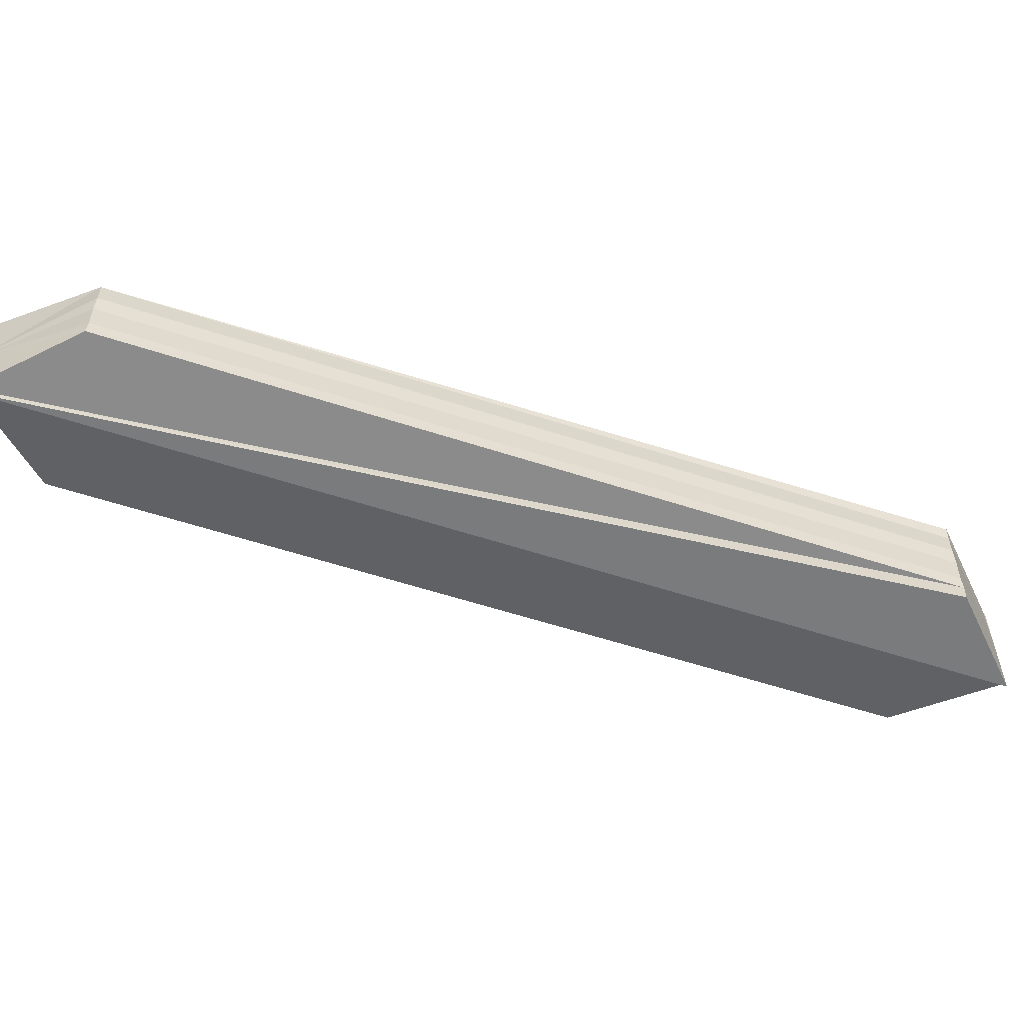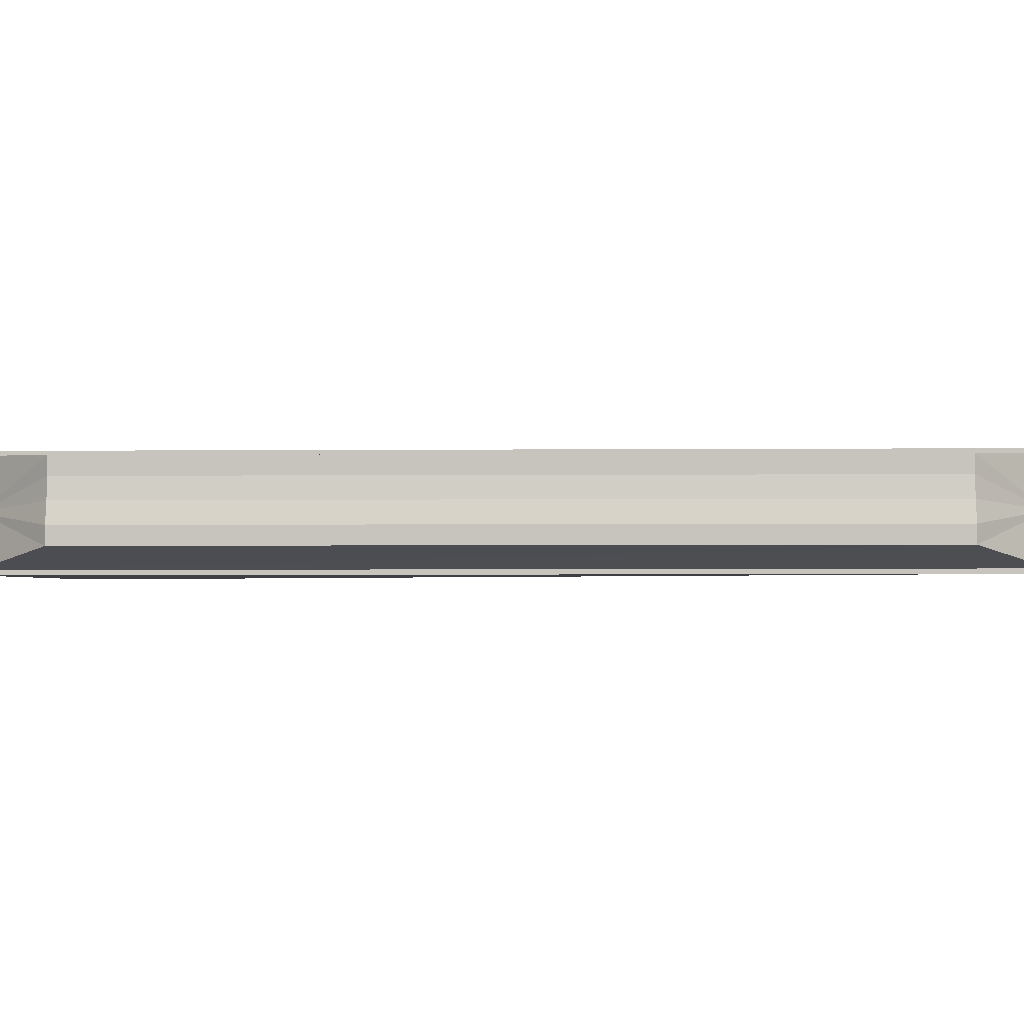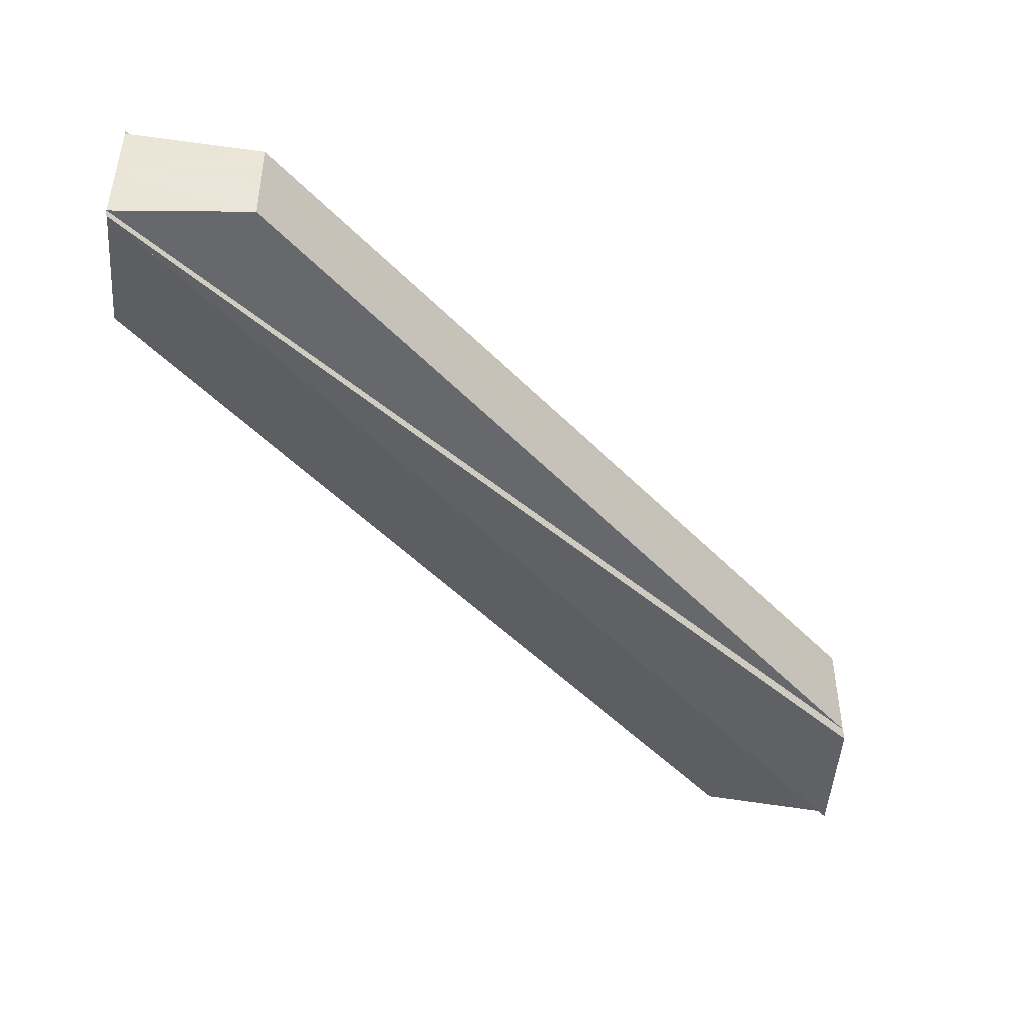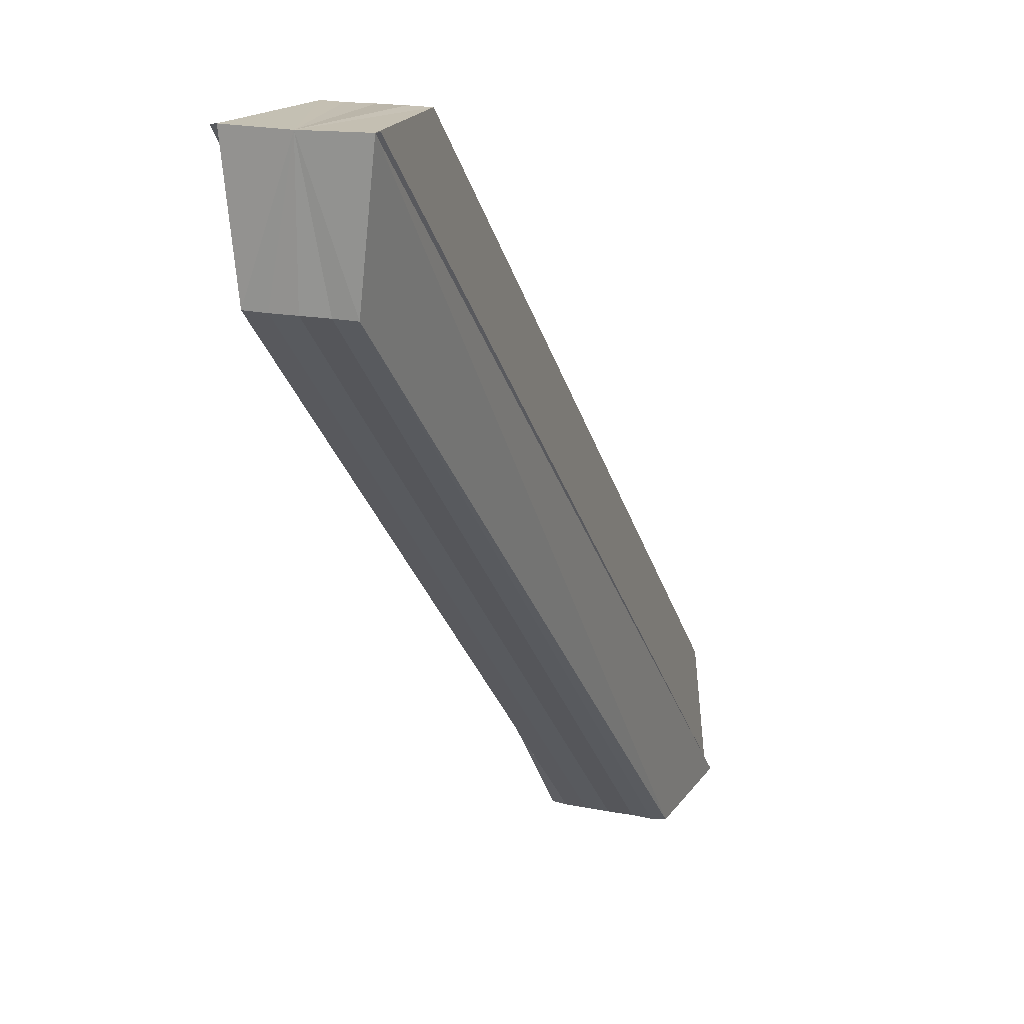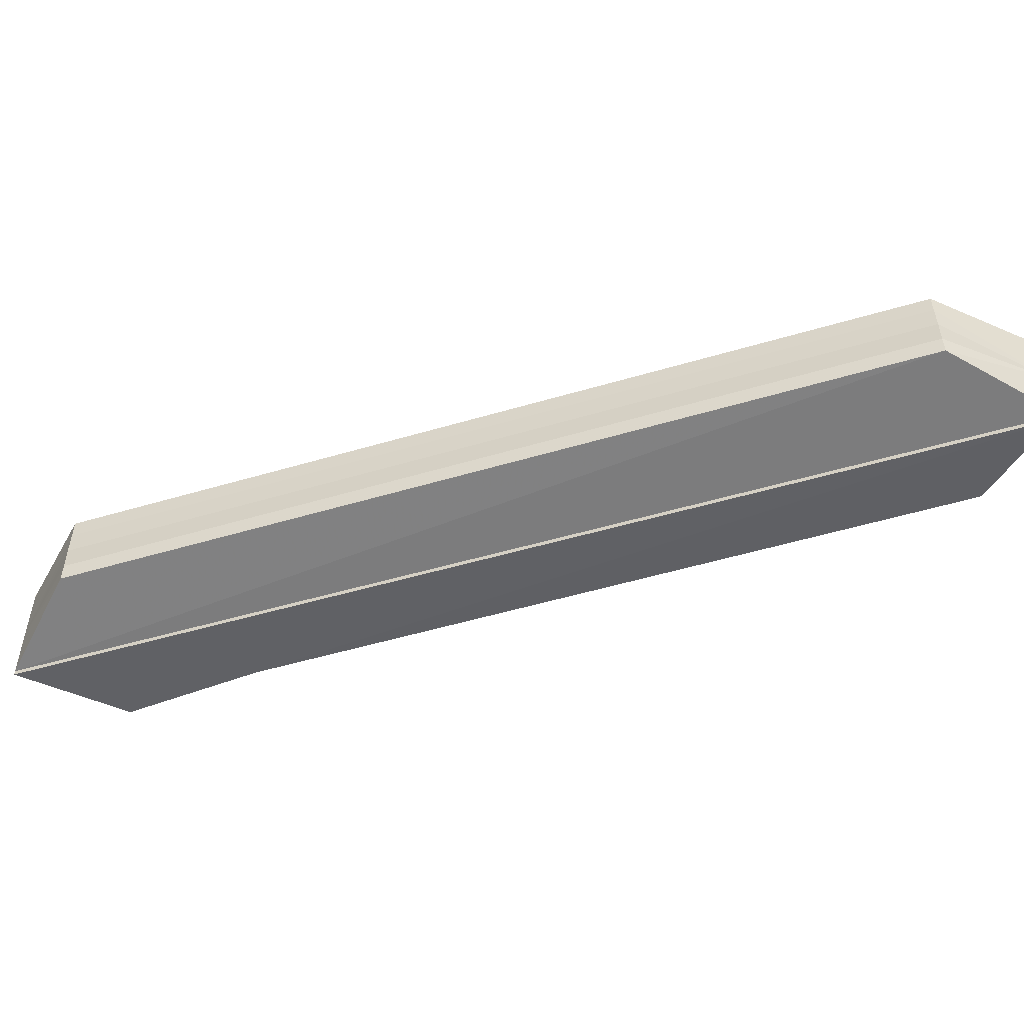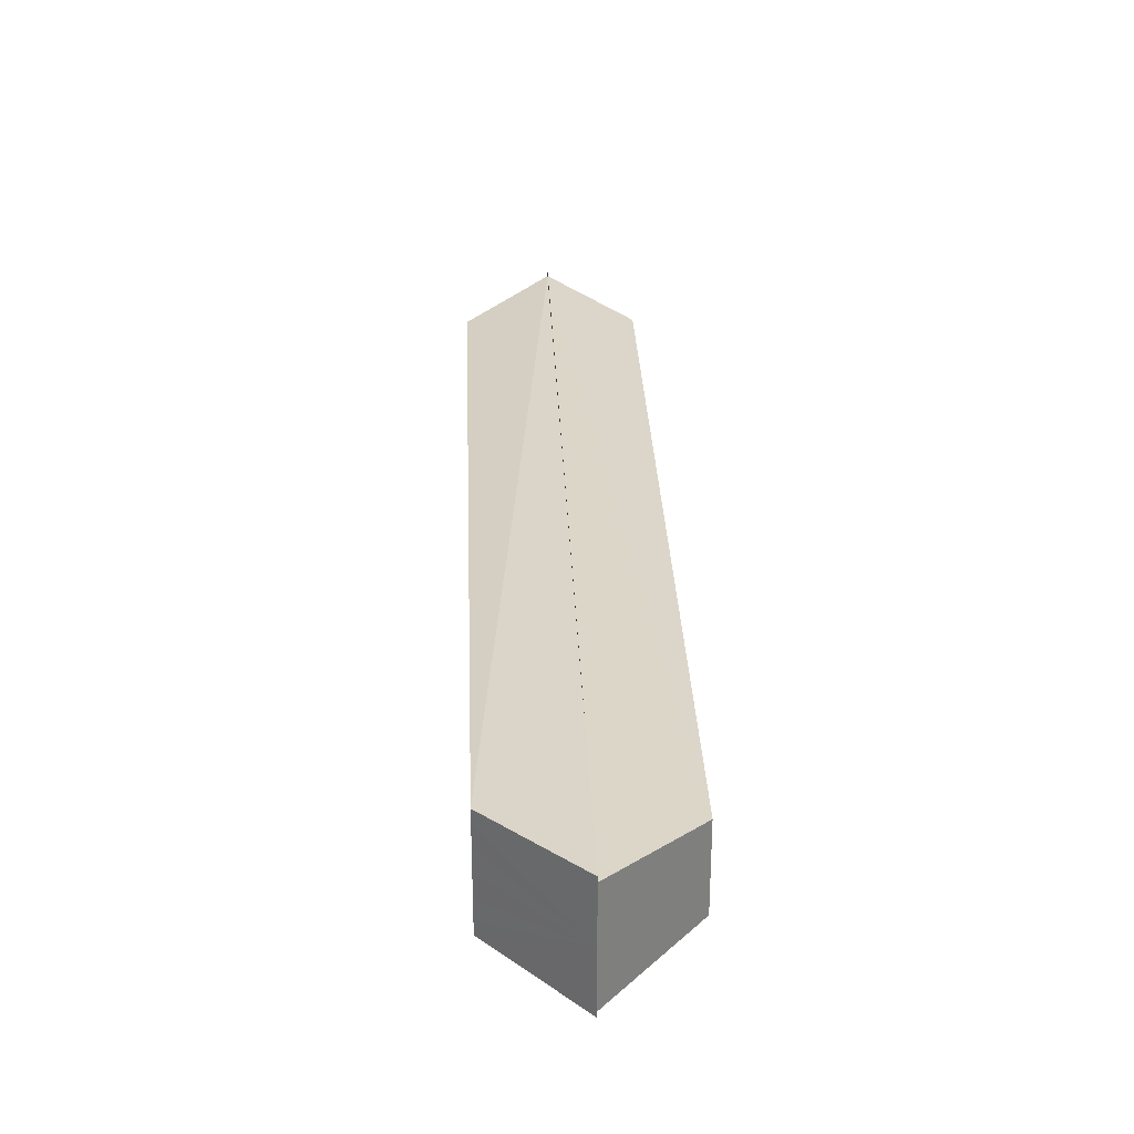
<metadata>
{"format":"obj","ext":"obj","renderer":"f3d","projection":"perspective","resolution":1024,"background":"white","views":[{"elev":-56.0,"azim":-64.2,"up":"+Z"},{"elev":-7.7,"azim":135.9,"up":"+Z"},{"elev":-46.0,"azim":-94.9,"up":"+Z"},{"elev":17.9,"azim":-67.9,"up":"+Y"},{"elev":-52.0,"azim":152.7,"up":"+Z"},{"elev":30.0,"azim":42.7,"up":"+Z"}]}
</metadata>
<code>
o 5759
v 2217 1875 17.26
v 2217 1875 17.26
v 2217 1875 17.26
v 2217 1875 17.26
v 2217 1875 17.26
v 2217 1875 17.26
v 2217 1875 17.26
v 2217 1875 17.26
v 2217 1875 17.26
v 2217 1875 17.27
v 2217 1875 17.26
v 2217 1875 17.27
v 2217 1875 17.27
v 2217 1875 17.27
v 2217 1875 17.27
v 2217 1875 17.27
v 2217 1875 17.27
v 2217 1875 17.27
v 2217 1875 17.26
v 2217 1875 17.26
v 2217 1875 17.27
v 2217 1875 17.27
v 2217 1875 17.27
v 2217 1875 17.27
v 2217 1875 17.27
v 2217 1875 17.27
v 2217 1875 17.27
v 2217 1875 17.27
v 2217 1875 17.27
v 2217 1875 17.27
v 2217 1875 17.27
v 2217 1875 17.27
v 2217 1875 17.27
v 2217 1875 17.27
v 2217 1875 17.27
v 2217 1875 17.26
v 2217 1875 17.26
v 2217 1875 17.26
v 2217 1875 17.26
v 2217 1875 17.26
v 2217 1875 17.27
v 2217 1875 17.26
v 2217 1875 17.26
v 2217 1875 17.26
v 2217 1875 17.26
v 2217 1875 17.27
v 2217 1875 17.26
v 2217 1875 17.26
v 2217 1875 17.27
v 2217 1875 17.27
v 2217 1875 17.26
v 2217 1875 17.27
v 2217 1875 17.27
v 2217 1875 17.27
v 2217 1875 17.27
v 2217 1875 17.27
v 2217 1875 17.26
v 2217 1875 17.27
v 2217 1875 17.27
v 2217 1875 17.26
v 2217 1875 17.27
v 2217 1875 17.27
v 2217 1875 17.27
v 2217 1875 17.27
v 2217 1875 17.27
v 2217 1875 17.27
v 2217 1875 17.27
v 2217 1875 17.26
v 2217 1875 17.26
v 2217 1875 17.26
v 2217 1875 17.27
v 2217 1875 17.26
v 2217 1875 17.26
v 2217 1875 17.27
v 2217 1875 17.27
f 1 2 3
f 4 5 3
f 6 7 4
f 8 9 4
f 10 11 5
f 10 12 13
f 14 13 15
f 16 15 17
f 10 18 14
f 16 19 20
f 21 22 17
f 23 24 21
f 10 25 22
f 26 25 27
f 28 29 26
f 30 31 26
f 31 32 33
f 34 32 35
f 10 36 37
f 38 36 20
f 39 40 38
f 41 37 19
f 10 42 43
f 43 44 45
f 10 46 42
f 47 46 48
f 10 49 46
f 46 49 50
f 51 46 50
f 52 51 50
f 50 49 53
f 52 50 53
f 49 54 53
f 10 54 49
f 53 54 55
f 52 53 55
f 54 14 55
f 10 14 54
f 55 14 56
f 52 55 56
f 52 41 57
f 52 58 41
f 58 59 41
f 59 60 41
f 10 60 59
f 61 59 58
f 10 59 61
f 52 62 58
f 62 61 58
f 52 63 62
f 63 64 62
f 64 61 62
f 10 61 64
f 10 64 65
f 66 64 67
f 68 69 70
f 71 72 73
f 71 74 75

</code>
